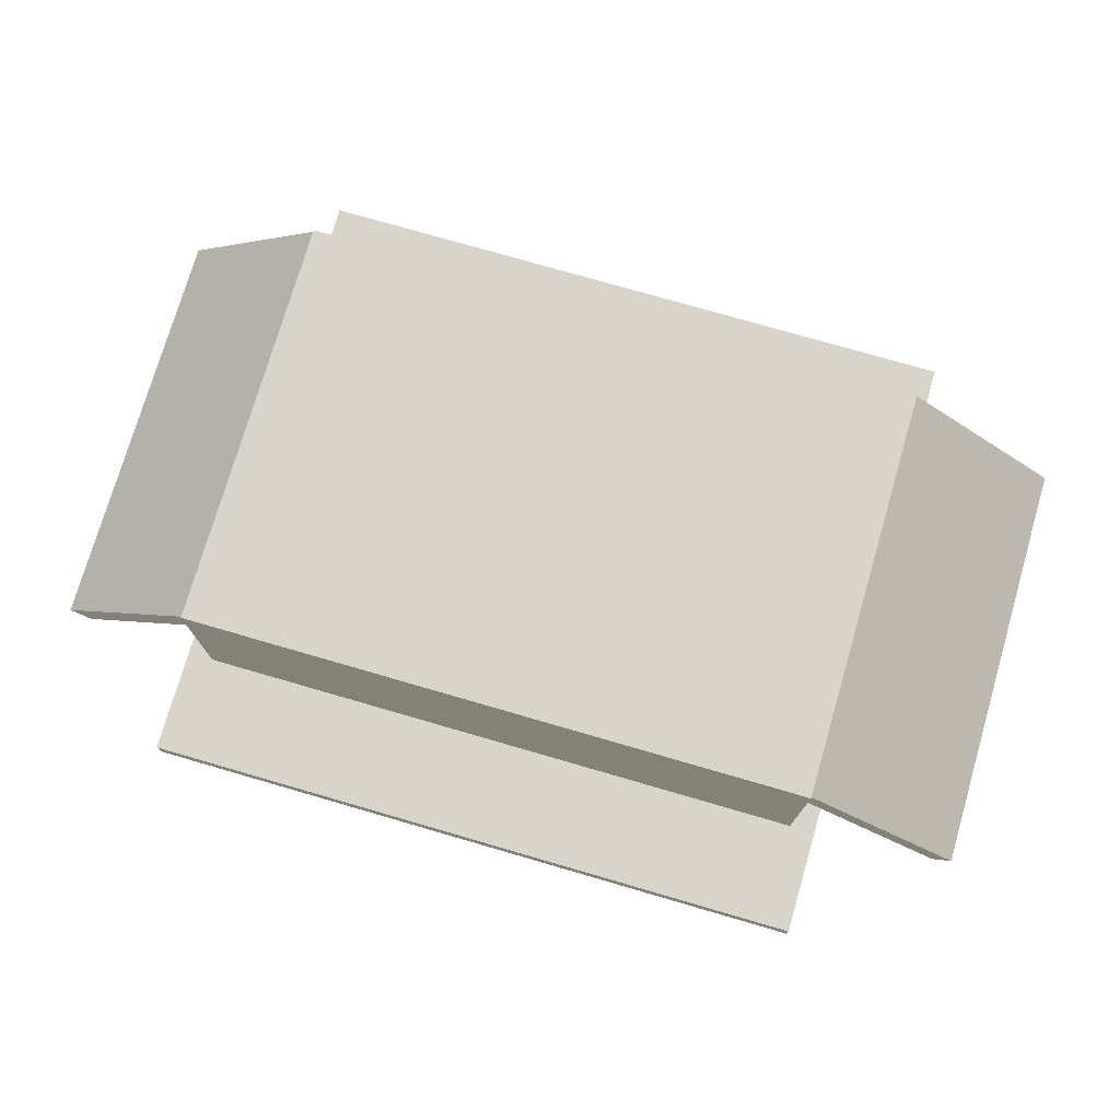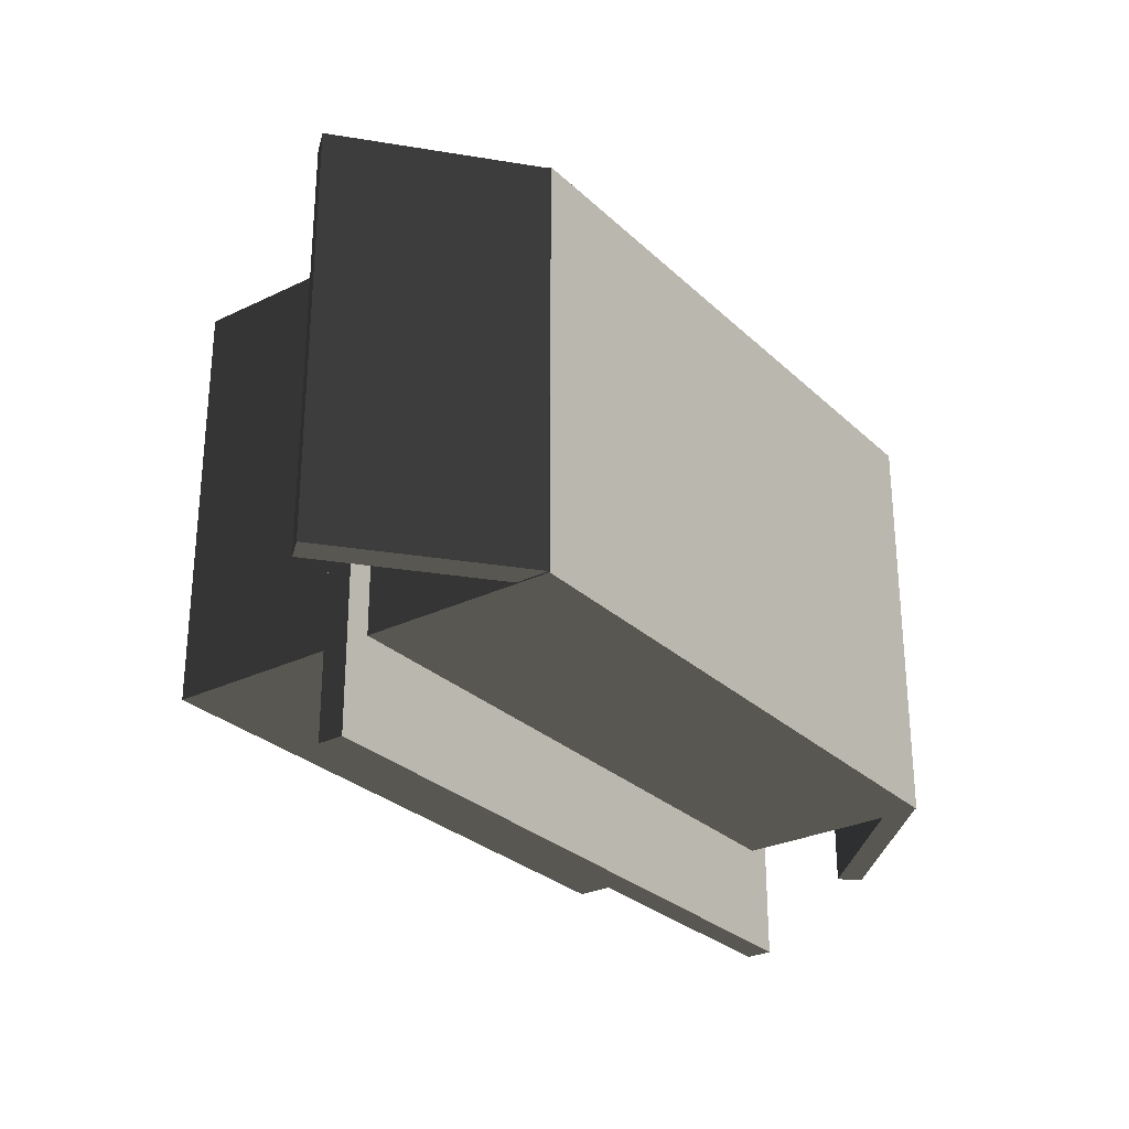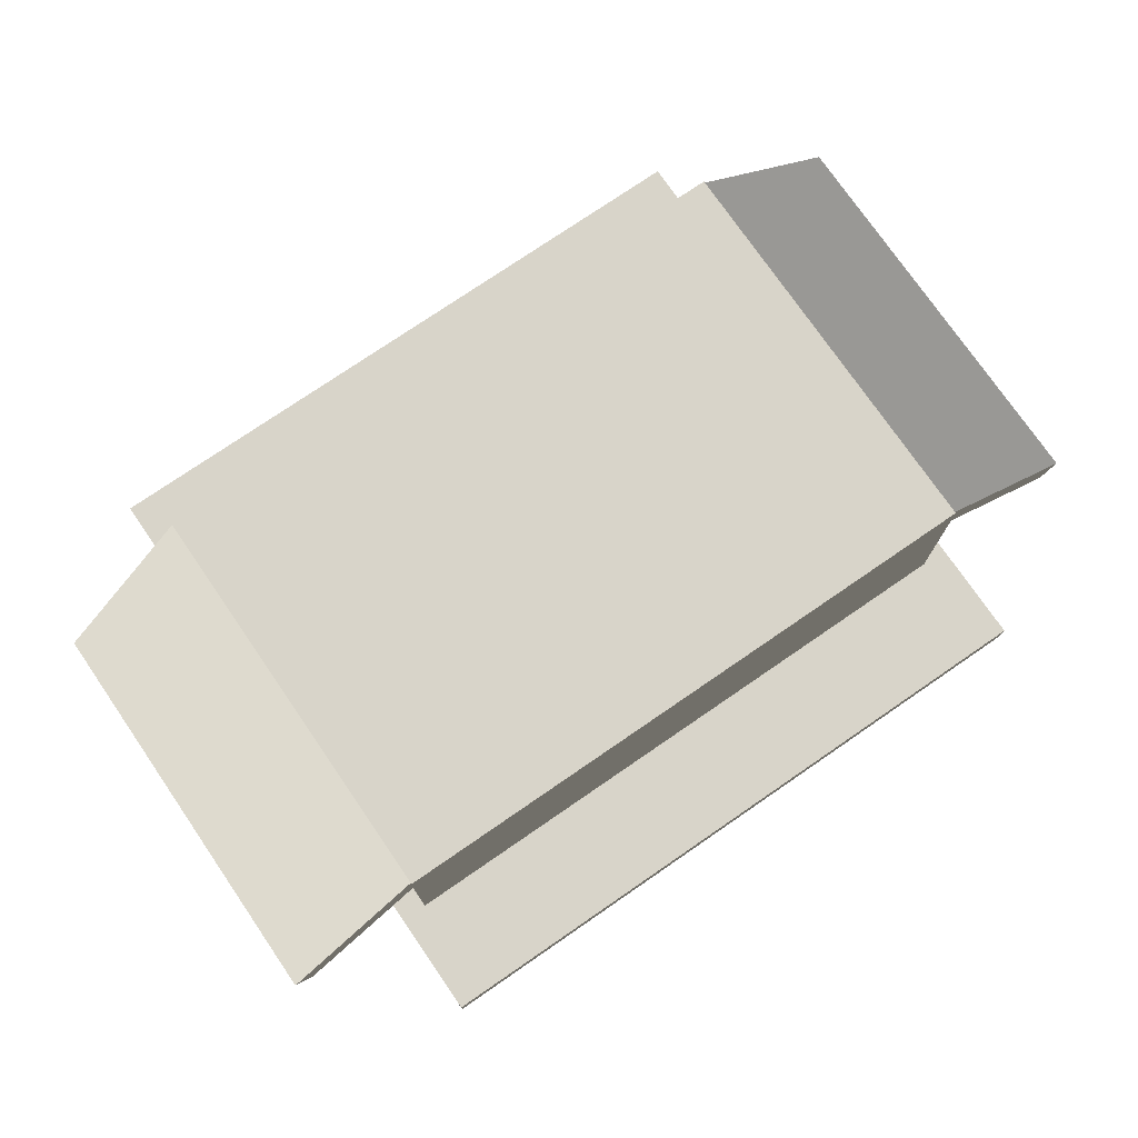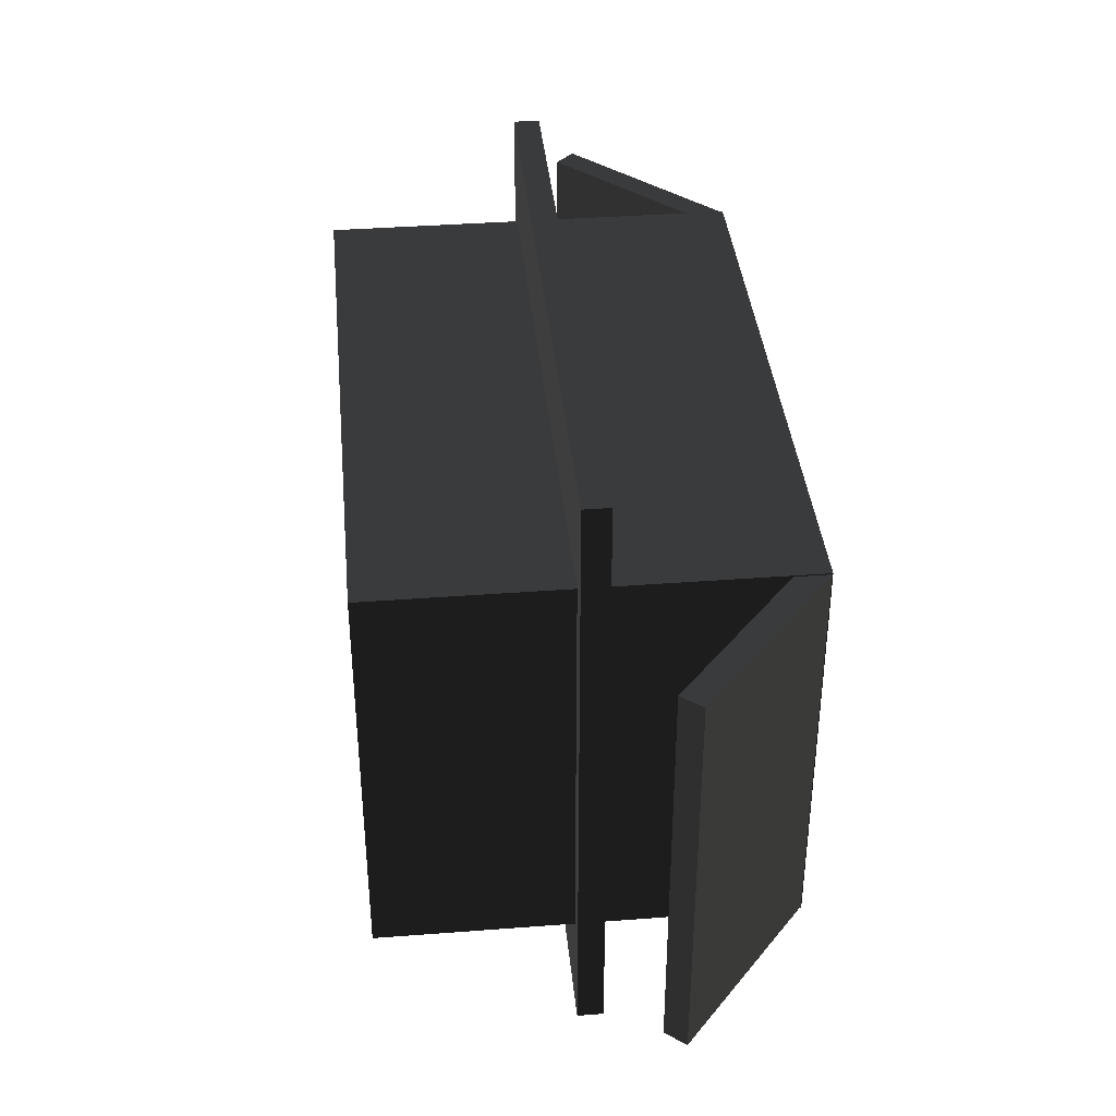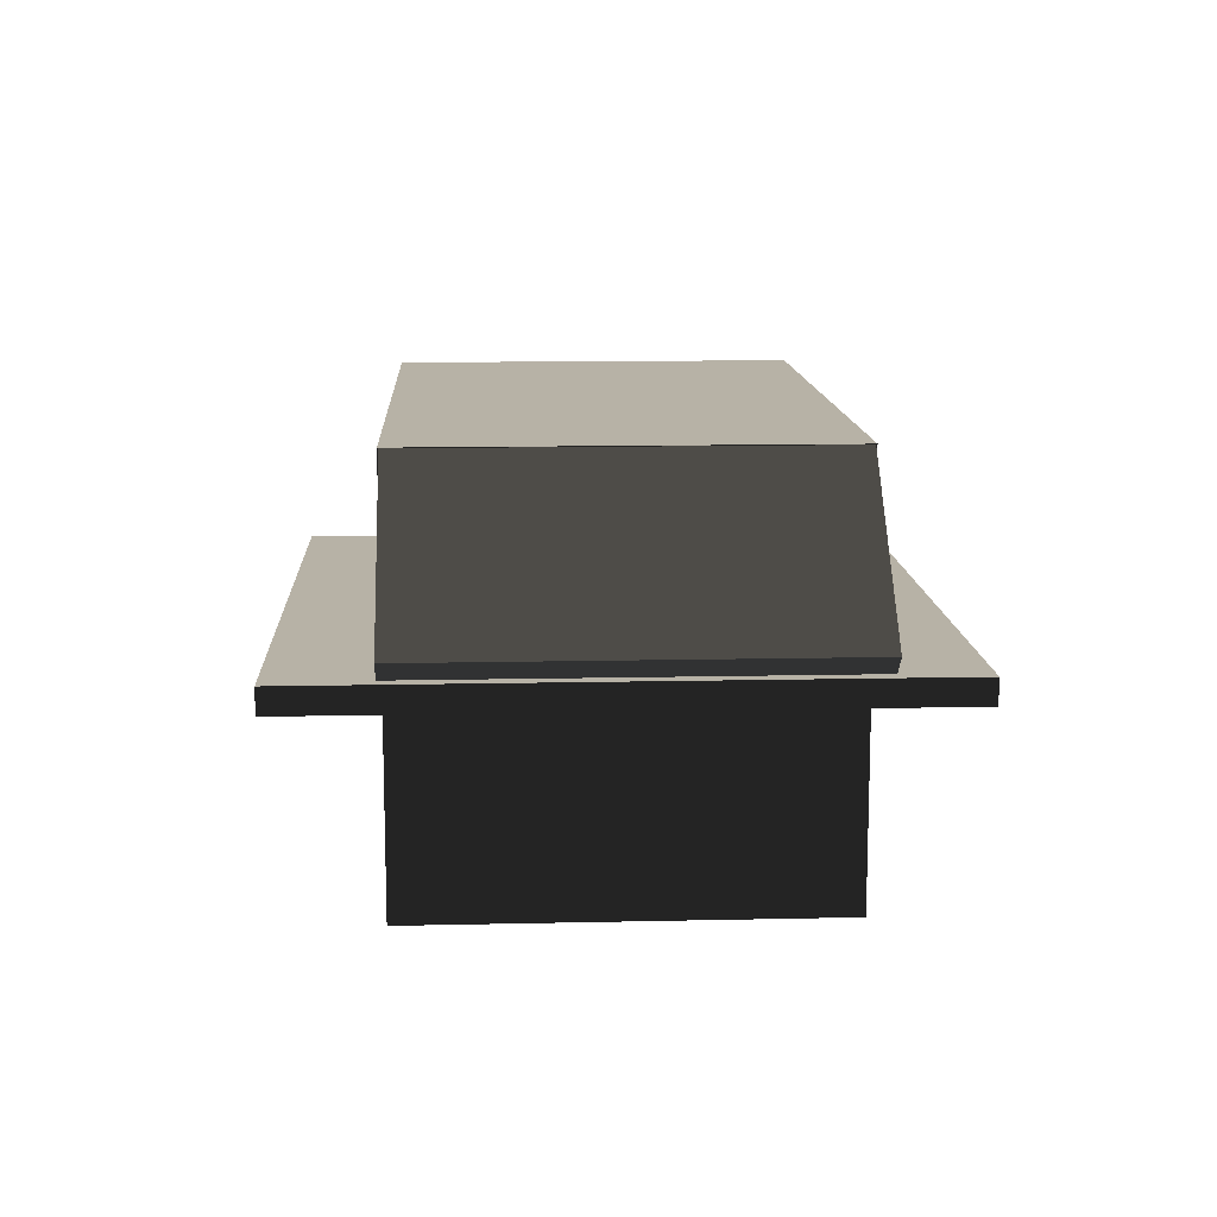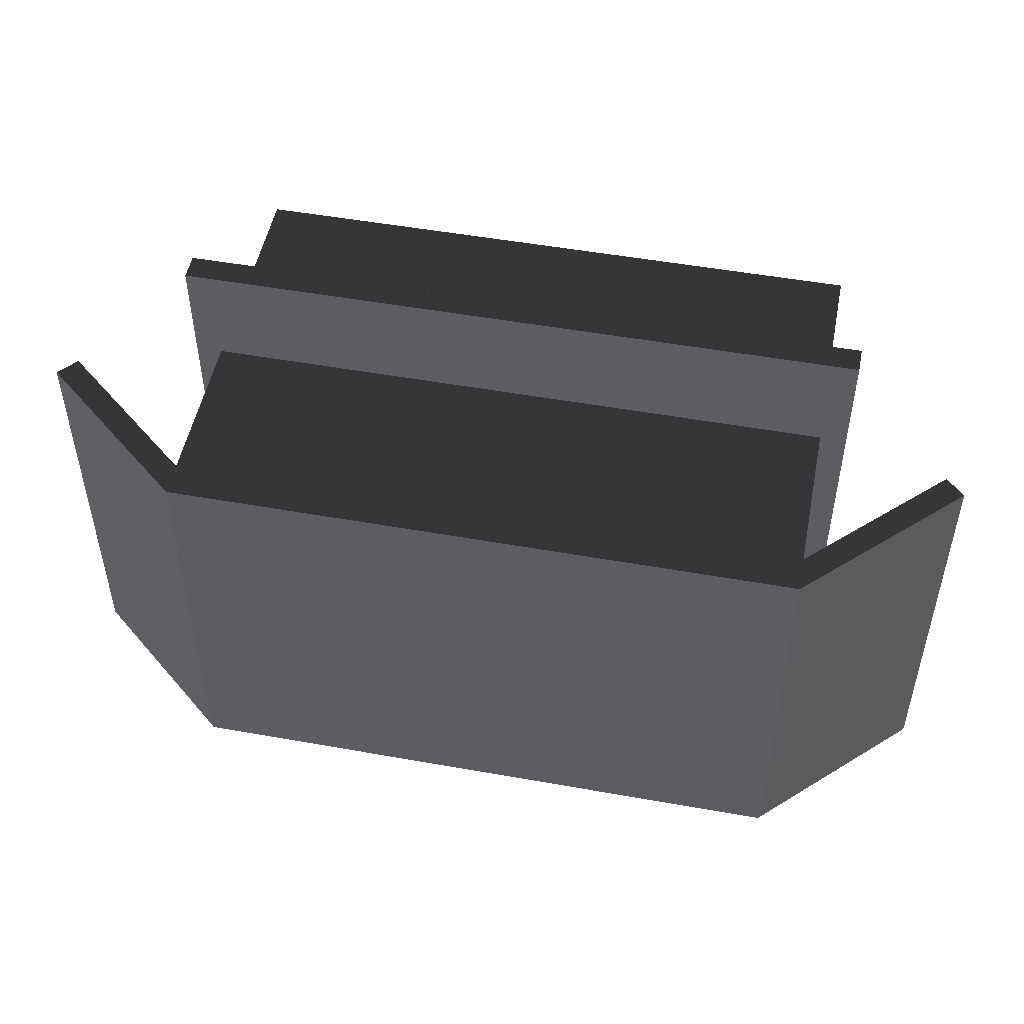
<metadata>
{"format":"obj","ext":"obj","renderer":"f3d","projection":"perspective","resolution":1024,"background":"white","views":[{"elev":75.5,"azim":16.2,"up":"+Y"},{"elev":-28.5,"azim":126.1,"up":"+Z"},{"elev":75.6,"azim":-34.5,"up":"+Y"},{"elev":38.3,"azim":84.5,"up":"+Z"},{"elev":12.4,"azim":-93.0,"up":"+Y"},{"elev":50.6,"azim":-168.9,"up":"+Z"}]}
</metadata>
<code>
v 4.8 0.7 -4.1
v 4.8 0.9 -4.1
v 4.8 0.7 0.7
v 4.8 0.9 0.7
v -0.4 0.7 -4.1
v -0.4 0.9 -4.1
v -0.4 0.7 0.7
v -0.4 0.9 0.7
v 4.597 2.398 -3.29
v 4.468 2.245 -3.29
v 4.597 2.398 -0.11
v 4.468 2.245 -0.11
v 5.822 1.369 -3.29
v 5.694 1.216 -3.29
v 5.822 1.369 -0.11
v 5.694 1.216 -0.11
v -0.2 -0.8 -0.1
v -0.2 -0.8 -3.3
v 4.6 -0.8 -3.3
v 4.6 -0.8 -0.1
v -0.2 2.4 -0.1
v -0.2 2.4 -3.3
v 4.6 2.4 -3.3
v 4.6 2.4 -0.1
v -0.05529 2.257 -3.29
v -0.1967 2.398 -3.29
v -0.05529 2.257 -0.11
v -0.1967 2.398 -0.11
v -1.187 1.125 -3.29
v -1.328 1.267 -3.29
v -1.187 1.125 -0.11
v -1.328 1.267 -0.11
f 4 3 1
f 8 7 3
f 6 5 7
f 2 1 5
f 3 7 5
f 8 4 2
f 12 11 9
f 12 16 15
f 14 13 15
f 10 9 13
f 11 15 13
f 16 12 10
f 18 19 20
f 24 23 22
f 21 22 18
f 22 23 19
f 23 24 20
f 17 20 24
f 28 27 25
f 28 32 31
f 30 29 31
f 30 26 25
f 27 31 29
f 32 28 26
f 2 4 1
f 4 8 3
f 8 6 7
f 6 2 5
f 1 3 5
f 6 8 2
f 10 12 9
f 11 12 15
f 16 14 15
f 14 10 13
f 9 11 13
f 14 16 10
f 17 18 20
f 21 24 22
f 17 21 18
f 18 22 19
f 19 23 20
f 21 17 24
f 26 28 25
f 27 28 31
f 32 30 31
f 29 30 25
f 25 27 29
f 30 32 26

</code>
